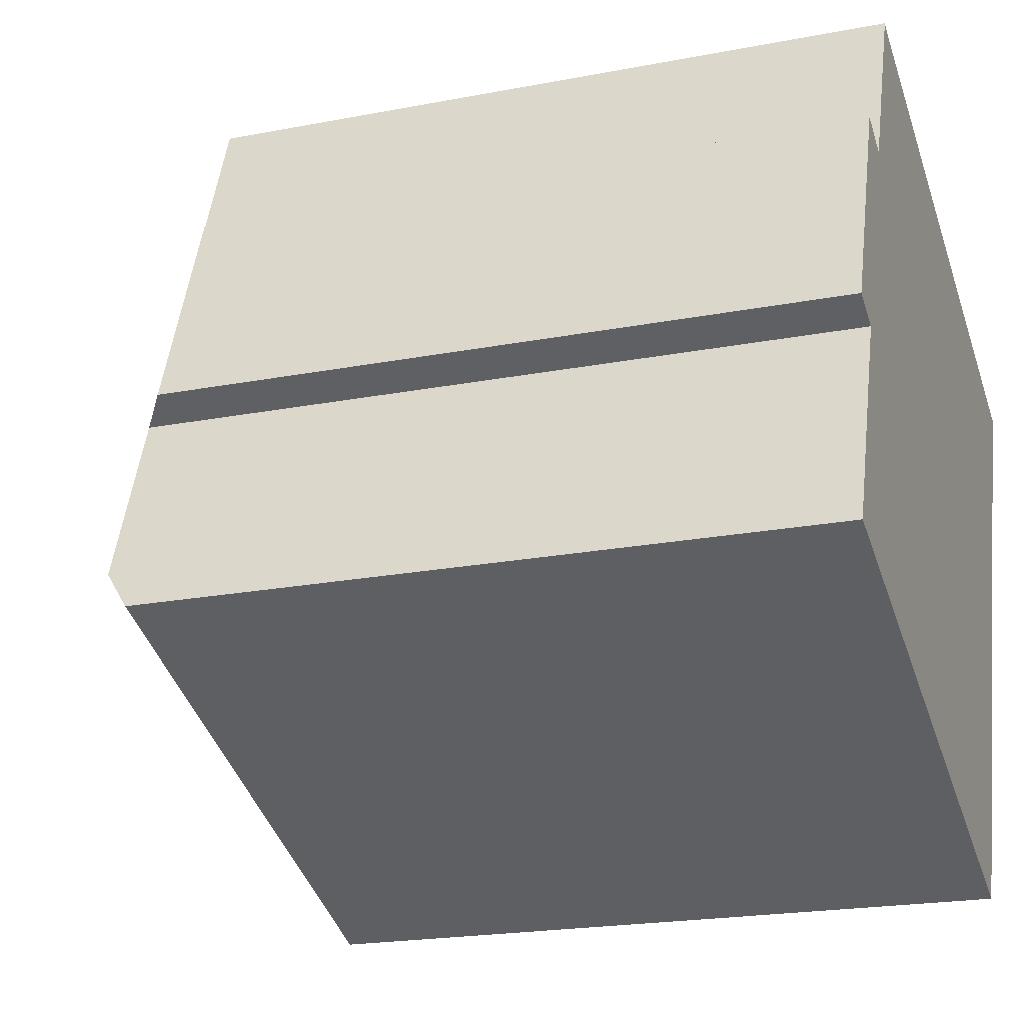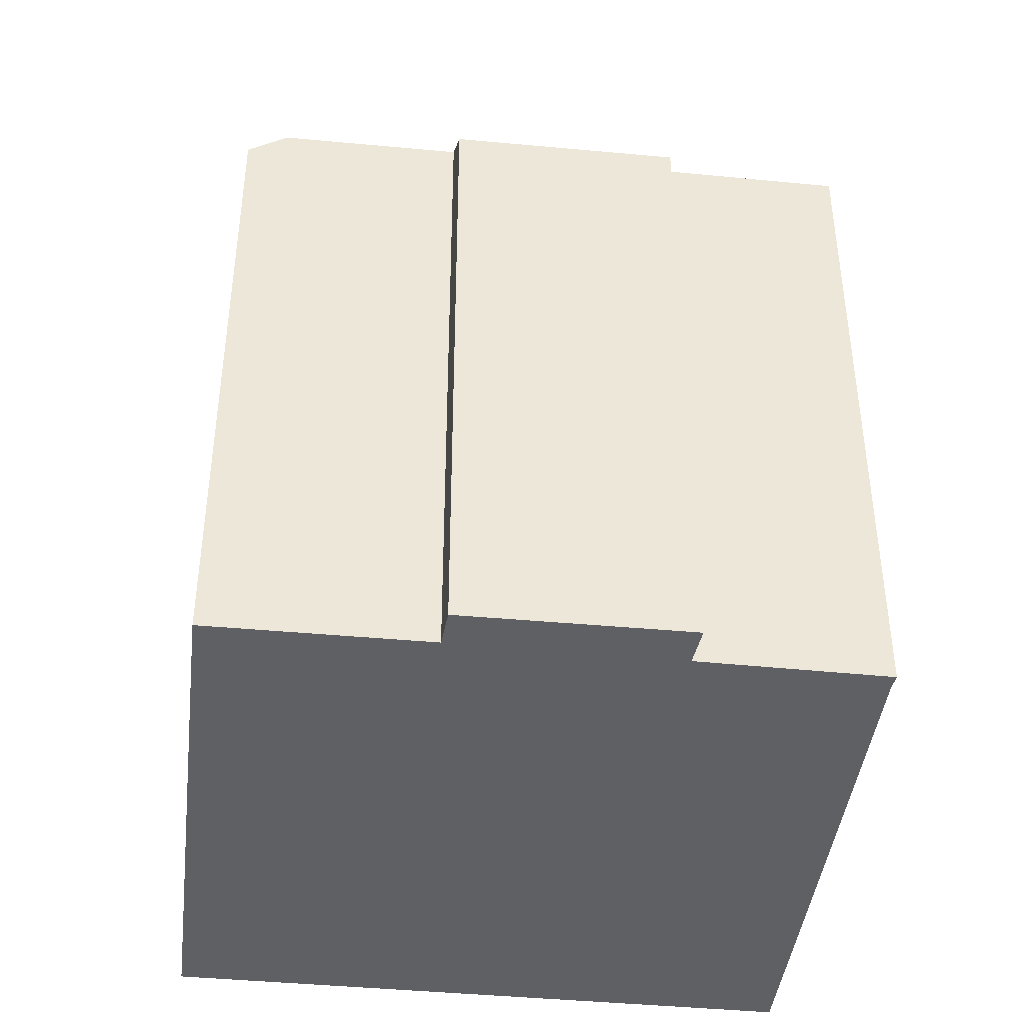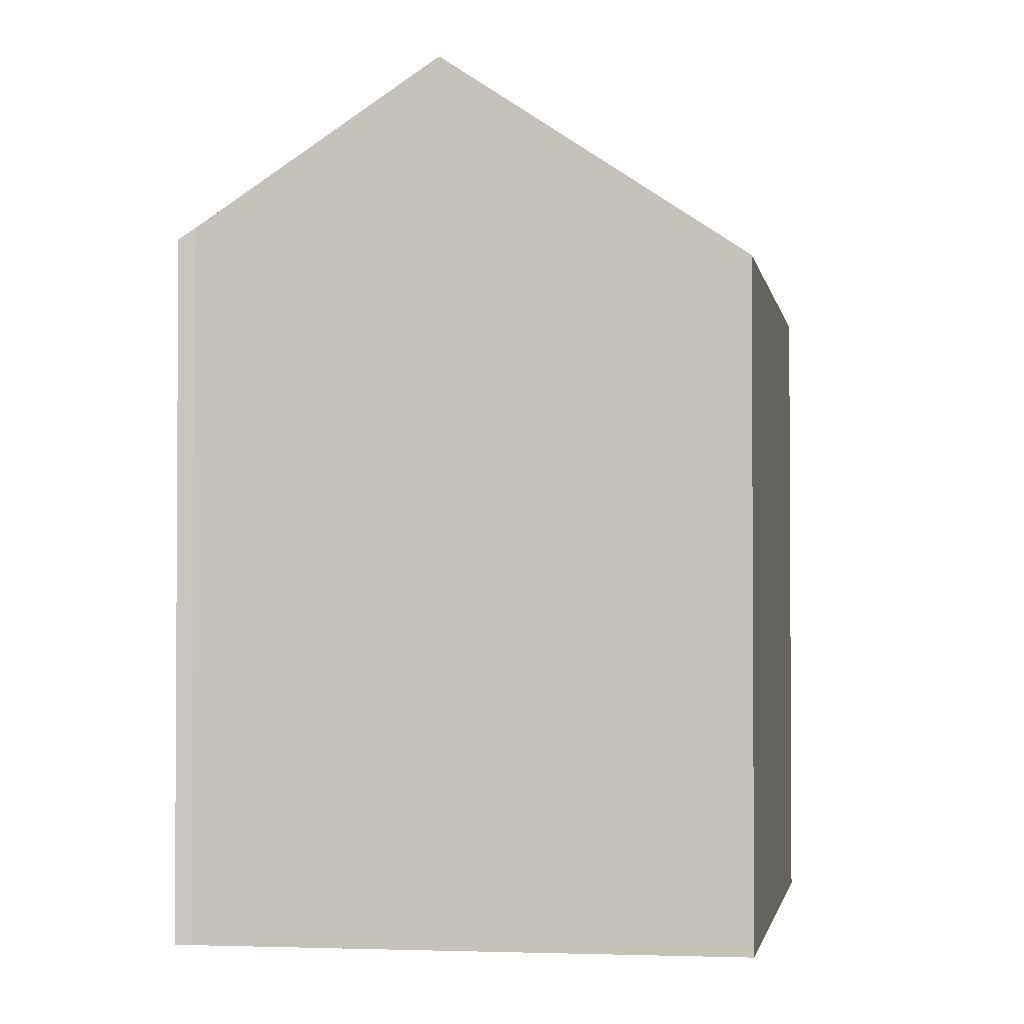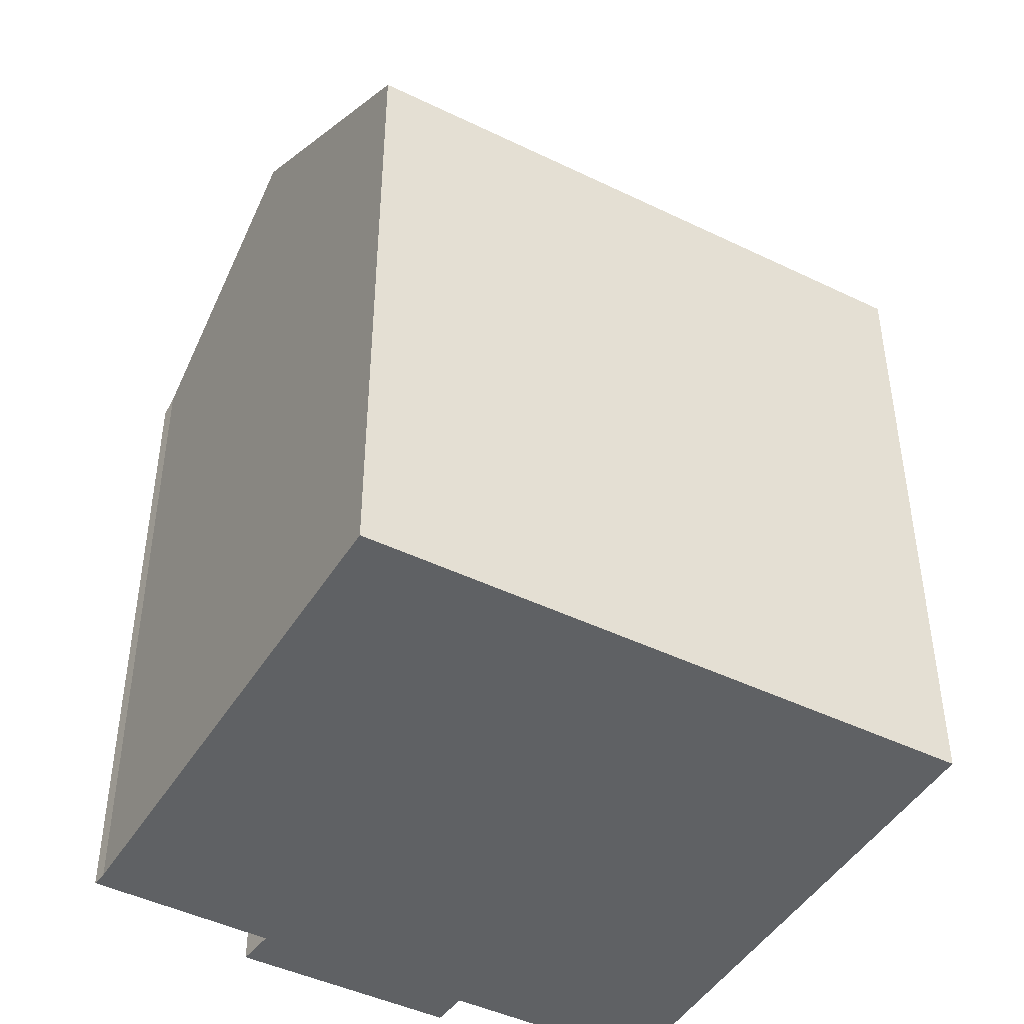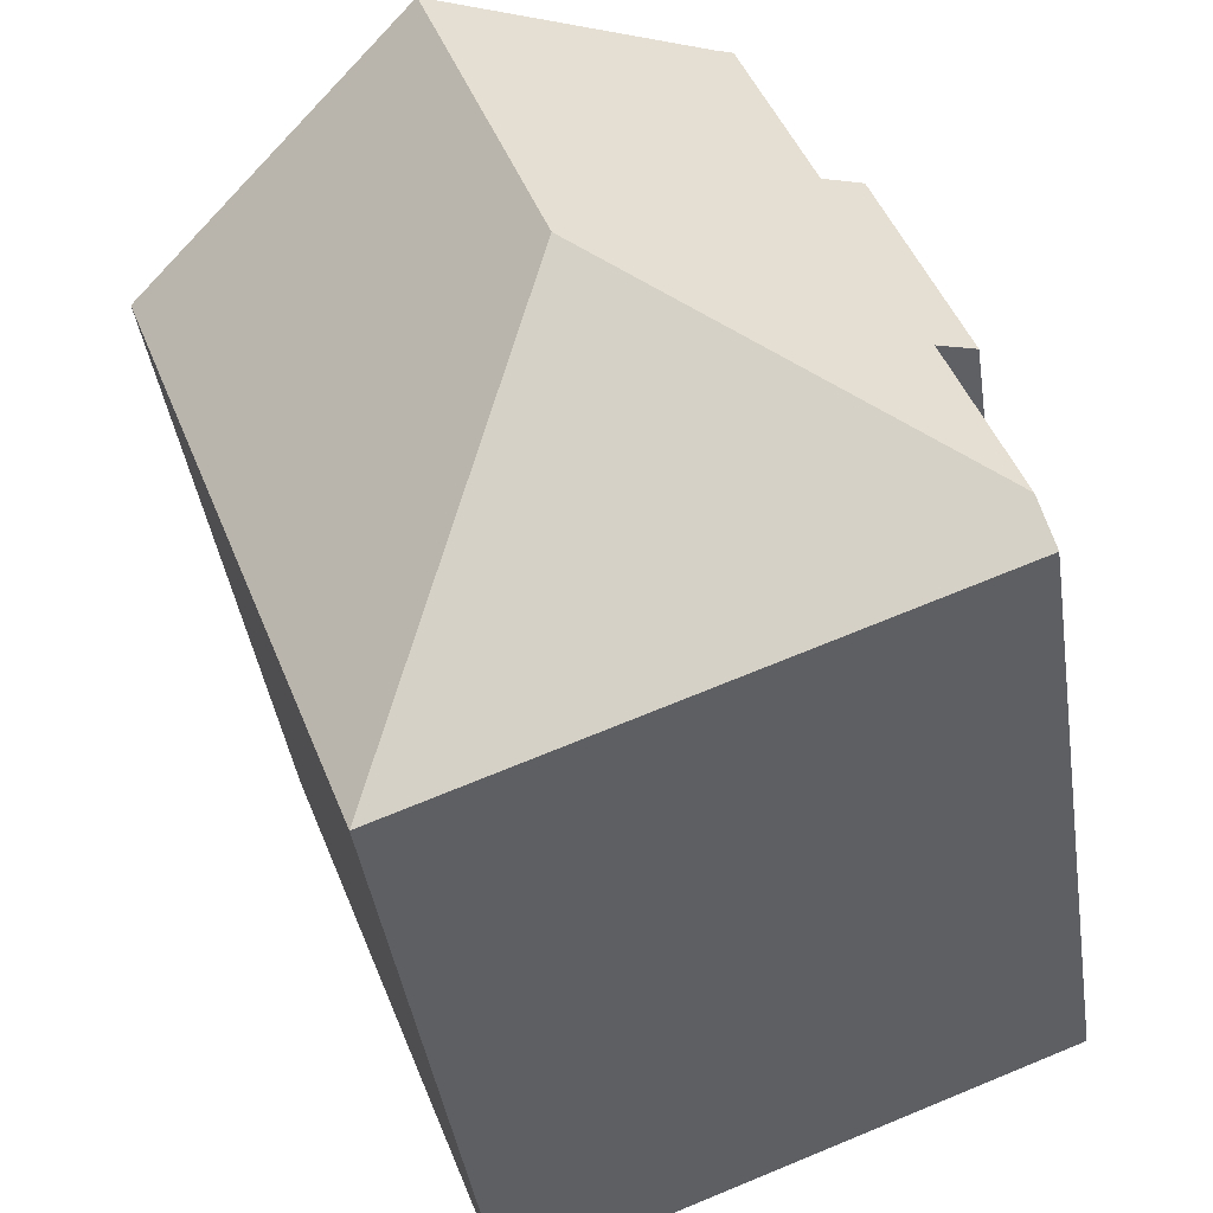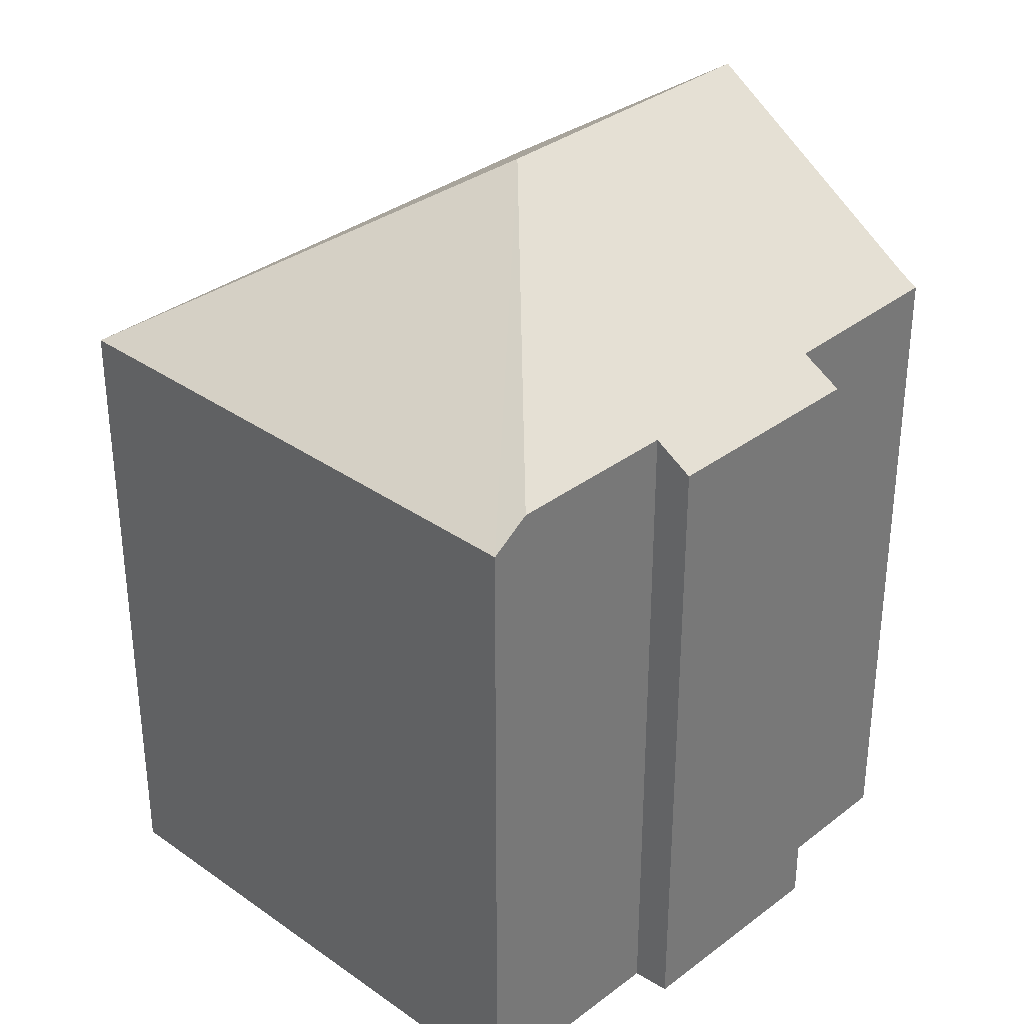
<metadata>
{"format":"obj","ext":"obj","renderer":"f3d","projection":"perspective","resolution":1024,"background":"white","views":[{"elev":-20.6,"azim":-70.6,"up":"+Z"},{"elev":-43.3,"azim":-75.6,"up":"+Y"},{"elev":-2.1,"azim":30.5,"up":"+Y"},{"elev":-45.5,"azim":81.6,"up":"+Y"},{"elev":-41.1,"azim":-171.7,"up":"+Z"},{"elev":33.7,"azim":-115.2,"up":"+Y"}]}
</metadata>
<code>
v  0 14.14 8.656e-16
v  7.503 18.41 4.016
v  11.22 14.14 -4.298
v  0.297 14.7 0.79
v  15.93 14.14 8.07
v  9.942 18.41 10.44
v  5.092 14.95 12.36
v  4.746 14.72 12.41
v  4.787 14.72 12.51
v  3.341 14.7 8.808
v  2.012 14.14 7.661
v  1.404 14.15 6.038
v  1.638 14.69 4.354
v  0.902 14.15 4.698
v  2.585 14.14 9.189
v  1.638 -2.666e-16 4.354
v  0 0 0
v  0.297 -4.837e-17 0.79
v  0.902 -2.877e-16 4.698
v  1.404 -3.697e-16 6.038
v  2.585 -5.627e-16 9.189
v  2.012 -4.691e-16 7.661
v  3.341 -5.393e-16 8.808
v  4.787 -7.662e-16 12.51
v  4.746 -7.598e-16 12.41
v  5.092 -7.565e-16 12.36
v  15.93 -4.941e-16 8.07
v  9.942 -6.391e-16 10.44
v  11.22 2.632e-16 -4.298
g defaultobject
f 1 2 3
f 2 1 4
f 2 5 3
f 5 2 6
f 7 8 9
f 8 7 6
f 8 6 2
f 8 2 10
f 10 2 11
f 11 2 12
f 12 2 13
f 13 2 4
f 12 13 14
f 11 15 10
f 1 13 4
f 13 1 16
f 16 1 17
f 16 17 18
f 19 12 14
f 12 19 11
f 11 19 15
f 15 19 20
f 15 20 21
f 21 20 22
f 23 8 10
f 8 23 9
f 9 23 24
f 24 23 25
f 16 14 13
f 14 16 19
f 15 23 10
f 23 15 21
f 9 26 7
f 26 9 24
f 7 5 6
f 5 7 26
f 5 26 27
f 27 26 28
f 27 3 5
f 3 27 29
f 29 1 3
f 1 29 17
f 22 23 21
f 25 26 24
f 26 25 28
f 28 25 27
f 27 25 23
f 27 23 29
f 29 23 22
f 29 22 20
f 29 20 16
f 16 20 19
f 29 16 18
f 29 18 17

</code>
